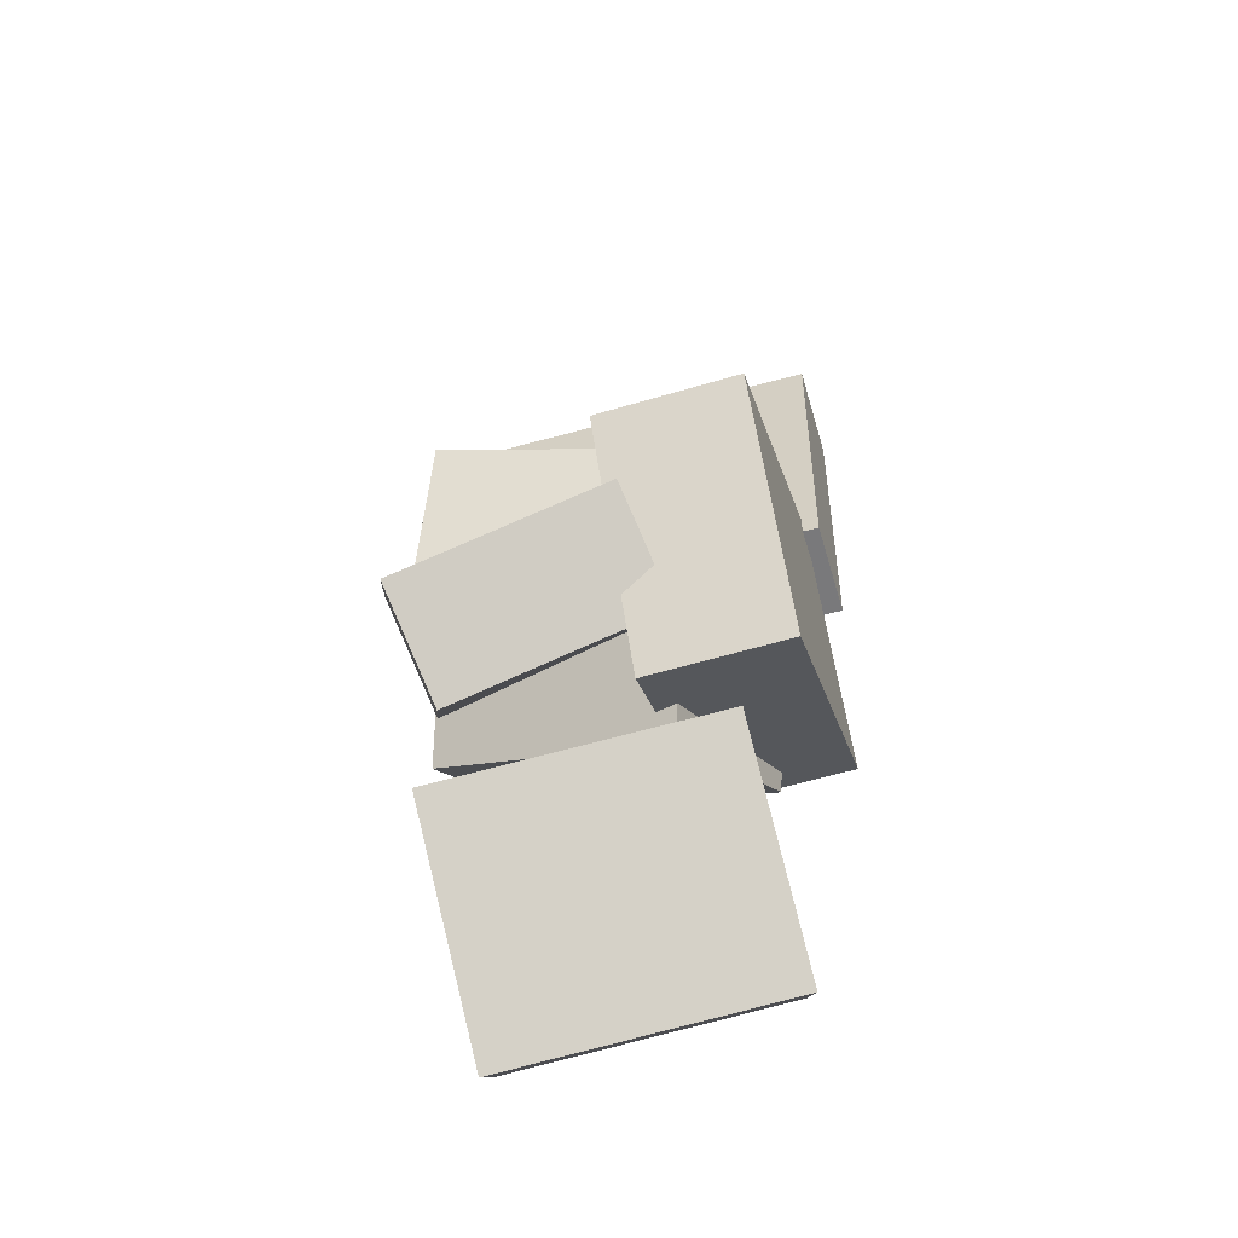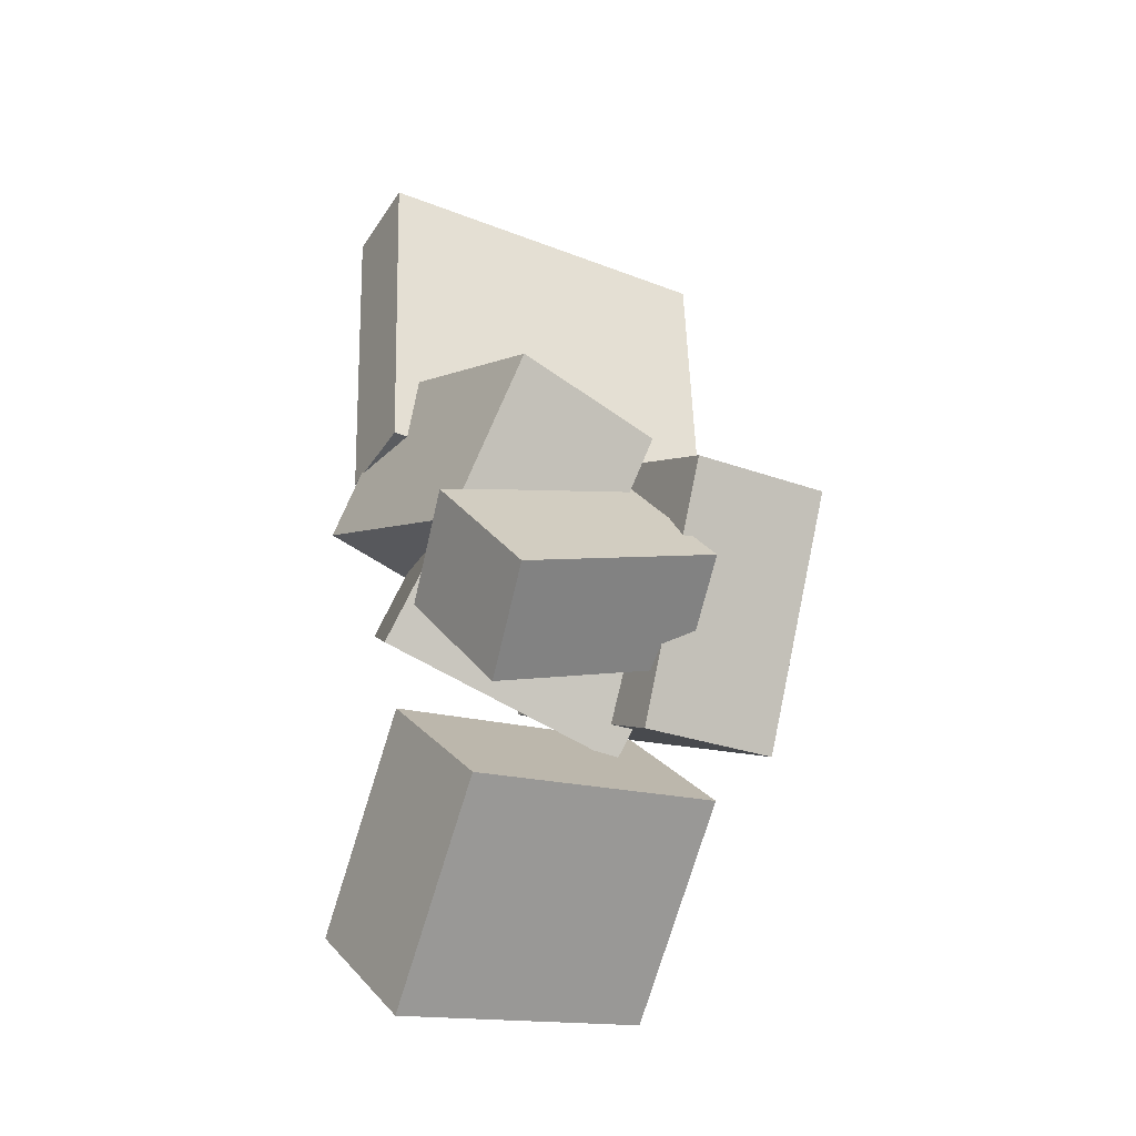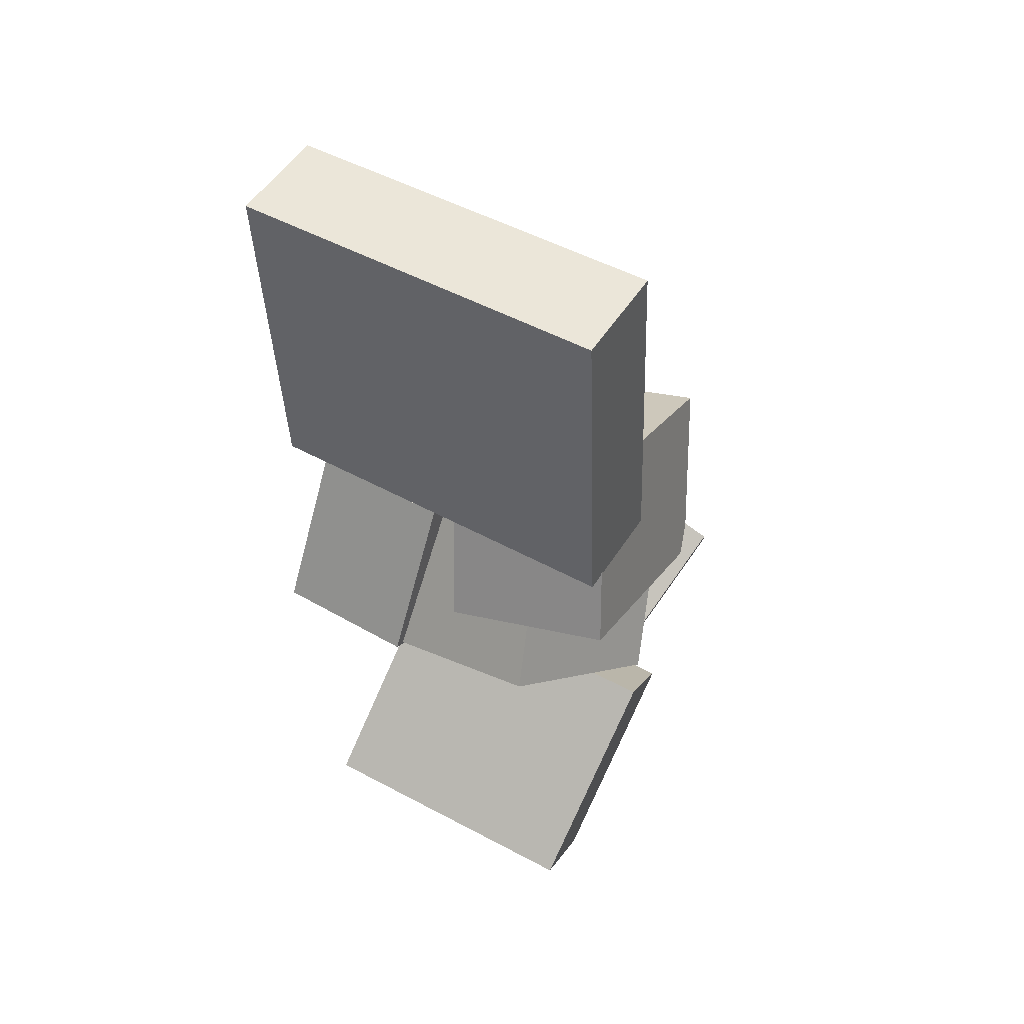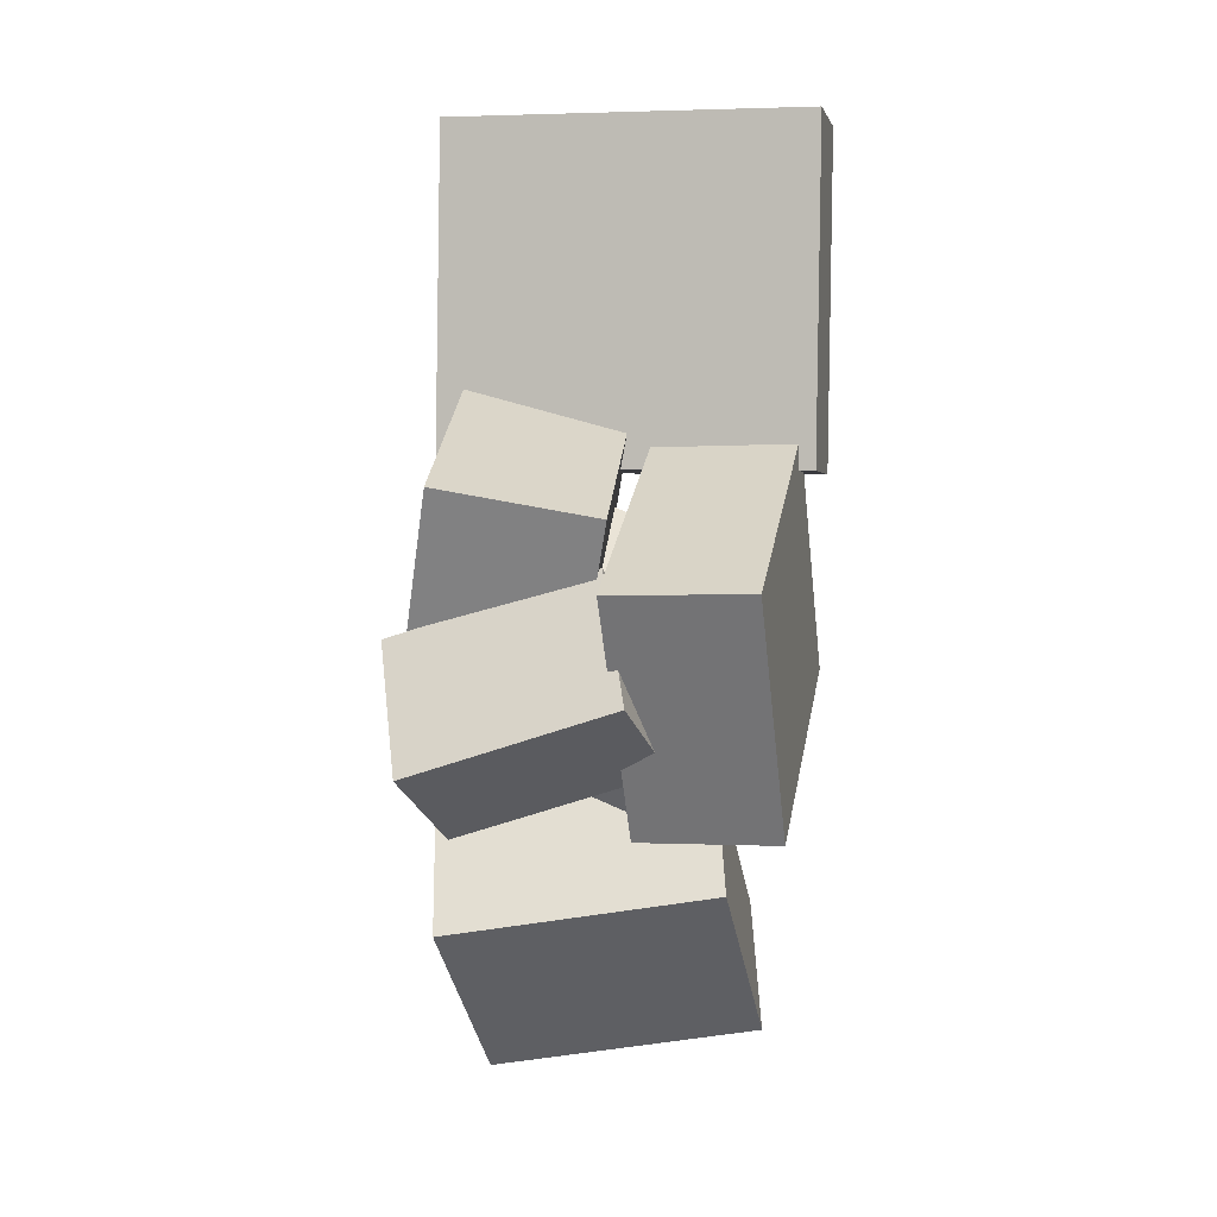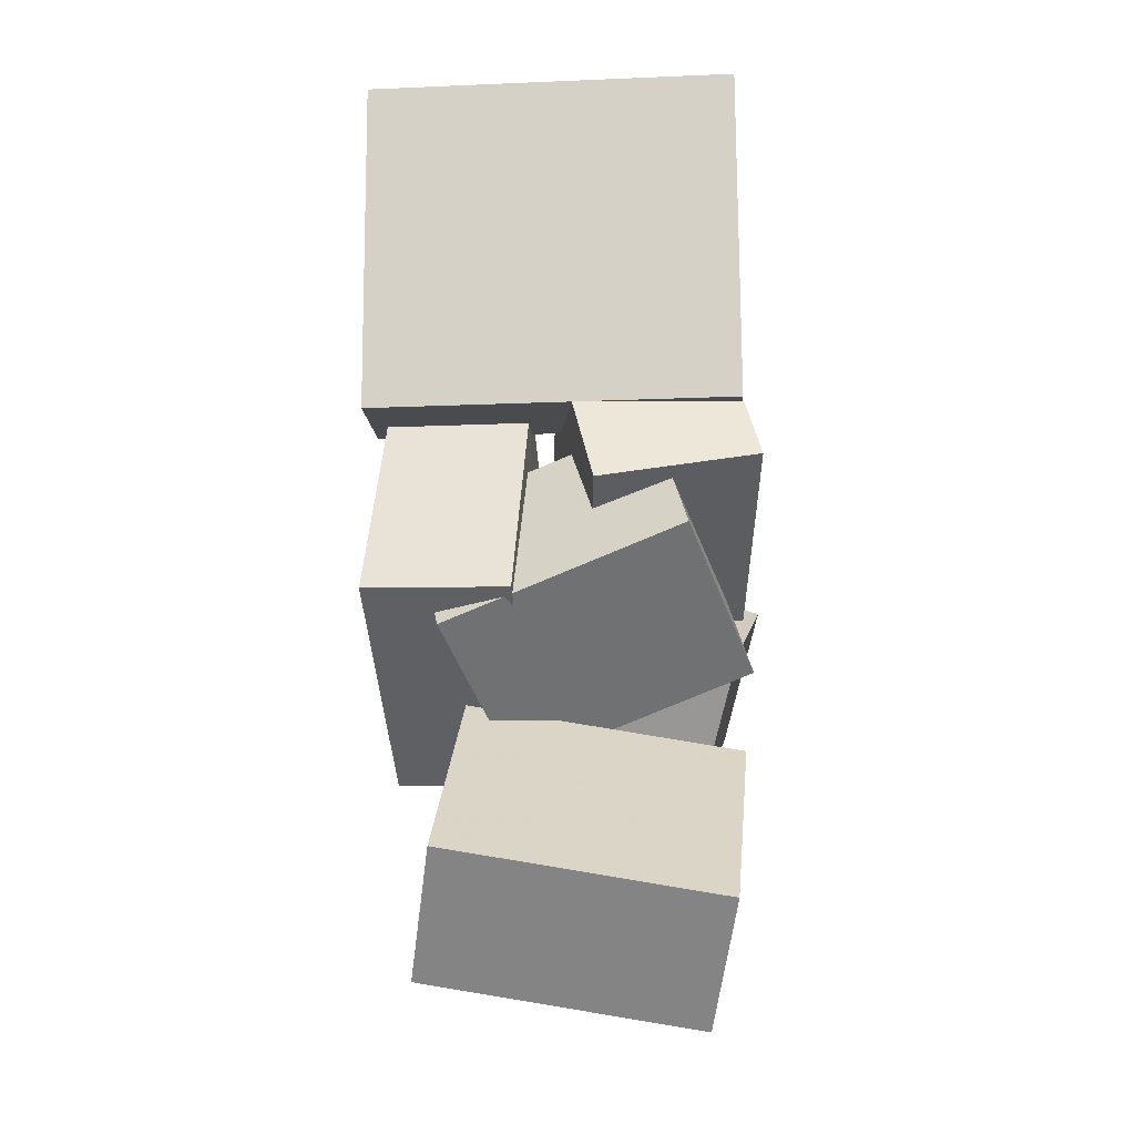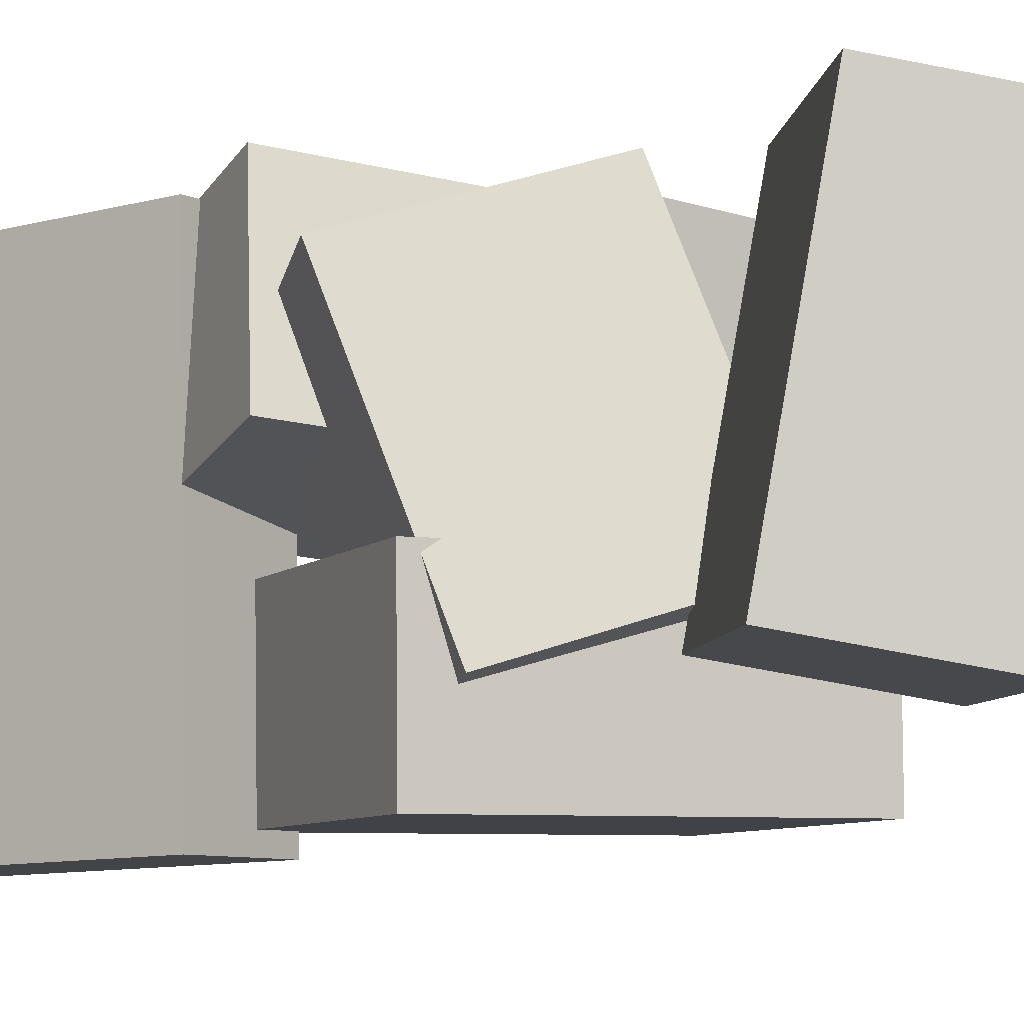
<metadata>
{"format":"obj","ext":"obj","renderer":"f3d","projection":"perspective","resolution":1024,"background":"white","views":[{"elev":-54.3,"azim":105.1,"up":"+Y"},{"elev":-31.2,"azim":59.7,"up":"+Y"},{"elev":47.9,"azim":-59.5,"up":"+Y"},{"elev":5.0,"azim":100.6,"up":"+Y"},{"elev":-18.1,"azim":-86.8,"up":"+Y"},{"elev":-9.1,"azim":-49.1,"up":"+Z"}]}
</metadata>
<code>
v -0.1178 0.07596 -0.1831
v -0.126 0.07604 0.1581
v -0.1389 0.3883 -0.1836
v -0.1471 0.3884 0.1575
v -0.02754 0.08206 -0.1809
v -0.0358 0.08214 0.1603
v -0.04866 0.3944 -0.1815
v -0.05691 0.3945 0.1597
f 1.0 7.0 5.0
f 1.0 3.0 7.0
f 1.0 4.0 3.0
f 1.0 2.0 4.0
f 3.0 8.0 7.0
f 3.0 4.0 8.0
f 5.0 7.0 8.0
f 5.0 8.0 6.0
f 1.0 5.0 6.0
f 1.0 6.0 2.0
f 2.0 6.0 8.0
f 2.0 8.0 4.0
v -0.09535 0.1407 -0.009609
v -0.158 -0.008486 0.02671
v -0.07309 0.1672 0.1375
v -0.1358 0.01799 0.1739
v 0.1227 0.04521 -0.02541
v 0.05998 -0.104 0.01091
v 0.1449 0.07169 0.1217
v 0.08224 -0.07749 0.1581
f 9.0 15.0 13.0
f 9.0 11.0 15.0
f 9.0 12.0 11.0
f 9.0 10.0 12.0
f 11.0 16.0 15.0
f 11.0 12.0 16.0
f 13.0 15.0 16.0
f 13.0 16.0 14.0
f 9.0 13.0 14.0
f 9.0 14.0 10.0
f 10.0 14.0 16.0
f 10.0 16.0 12.0
v 0.008668 -0.2272 -0.05212
v -0.02501 -0.1497 0.1643
v -0.1389 -0.1337 -0.1086
v -0.1726 -0.05614 0.1079
v 0.1029 -0.09777 -0.08383
v 0.06922 -0.02026 0.1326
v -0.04469 -0.00419 -0.1403
v -0.07837 0.07332 0.07617
f 17.0 23.0 21.0
f 17.0 19.0 23.0
f 17.0 20.0 19.0
f 17.0 18.0 20.0
f 19.0 24.0 23.0
f 19.0 20.0 24.0
f 21.0 23.0 24.0
f 21.0 24.0 22.0
f 17.0 21.0 22.0
f 17.0 22.0 18.0
f 18.0 22.0 24.0
f 18.0 24.0 20.0
v 0.00766 -0.05997 -0.03884
v 0.005105 -0.1232 0.1518
v 0.0958 0.003847 -0.01651
v 0.09325 -0.05934 0.1741
v 0.0931 -0.1661 -0.07287
v 0.09054 -0.2293 0.1177
v 0.1812 -0.1022 -0.05053
v 0.1787 -0.1654 0.1401
f 25.0 31.0 29.0
f 25.0 27.0 31.0
f 25.0 28.0 27.0
f 25.0 26.0 28.0
f 27.0 32.0 31.0
f 27.0 28.0 32.0
f 29.0 31.0 32.0
f 29.0 32.0 30.0
f 25.0 29.0 30.0
f 25.0 30.0 26.0
f 26.0 30.0 32.0
f 26.0 32.0 28.0
v 0.08412 -0.2256 -0.1685
v -0.1547 -0.1048 -0.174
v 0.1939 -0.008054 -0.1603
v -0.04493 0.1127 -0.1659
v 0.07973 -0.2282 -0.03795
v -0.1591 -0.1074 -0.04352
v 0.1895 -0.01072 -0.02981
v -0.04932 0.1101 -0.03537
f 33.0 39.0 37.0
f 33.0 35.0 39.0
f 33.0 36.0 35.0
f 33.0 34.0 36.0
f 35.0 40.0 39.0
f 35.0 36.0 40.0
f 37.0 39.0 40.0
f 37.0 40.0 38.0
f 33.0 37.0 38.0
f 33.0 38.0 34.0
f 34.0 38.0 40.0
f 34.0 40.0 36.0
v -0.08423 -0.4289 -0.1306
v -0.06441 -0.4697 0.1192
v -0.1841 -0.333 -0.107
v -0.1643 -0.3737 0.1428
v 0.06791 -0.2738 -0.1174
v 0.08773 -0.3145 0.1324
v -0.032 -0.1778 -0.09381
v -0.01218 -0.2185 0.156
f 41.0 47.0 45.0
f 41.0 43.0 47.0
f 41.0 44.0 43.0
f 41.0 42.0 44.0
f 43.0 48.0 47.0
f 43.0 44.0 48.0
f 45.0 47.0 48.0
f 45.0 48.0 46.0
f 41.0 45.0 46.0
f 41.0 46.0 42.0
f 42.0 46.0 48.0
f 42.0 48.0 44.0

</code>
